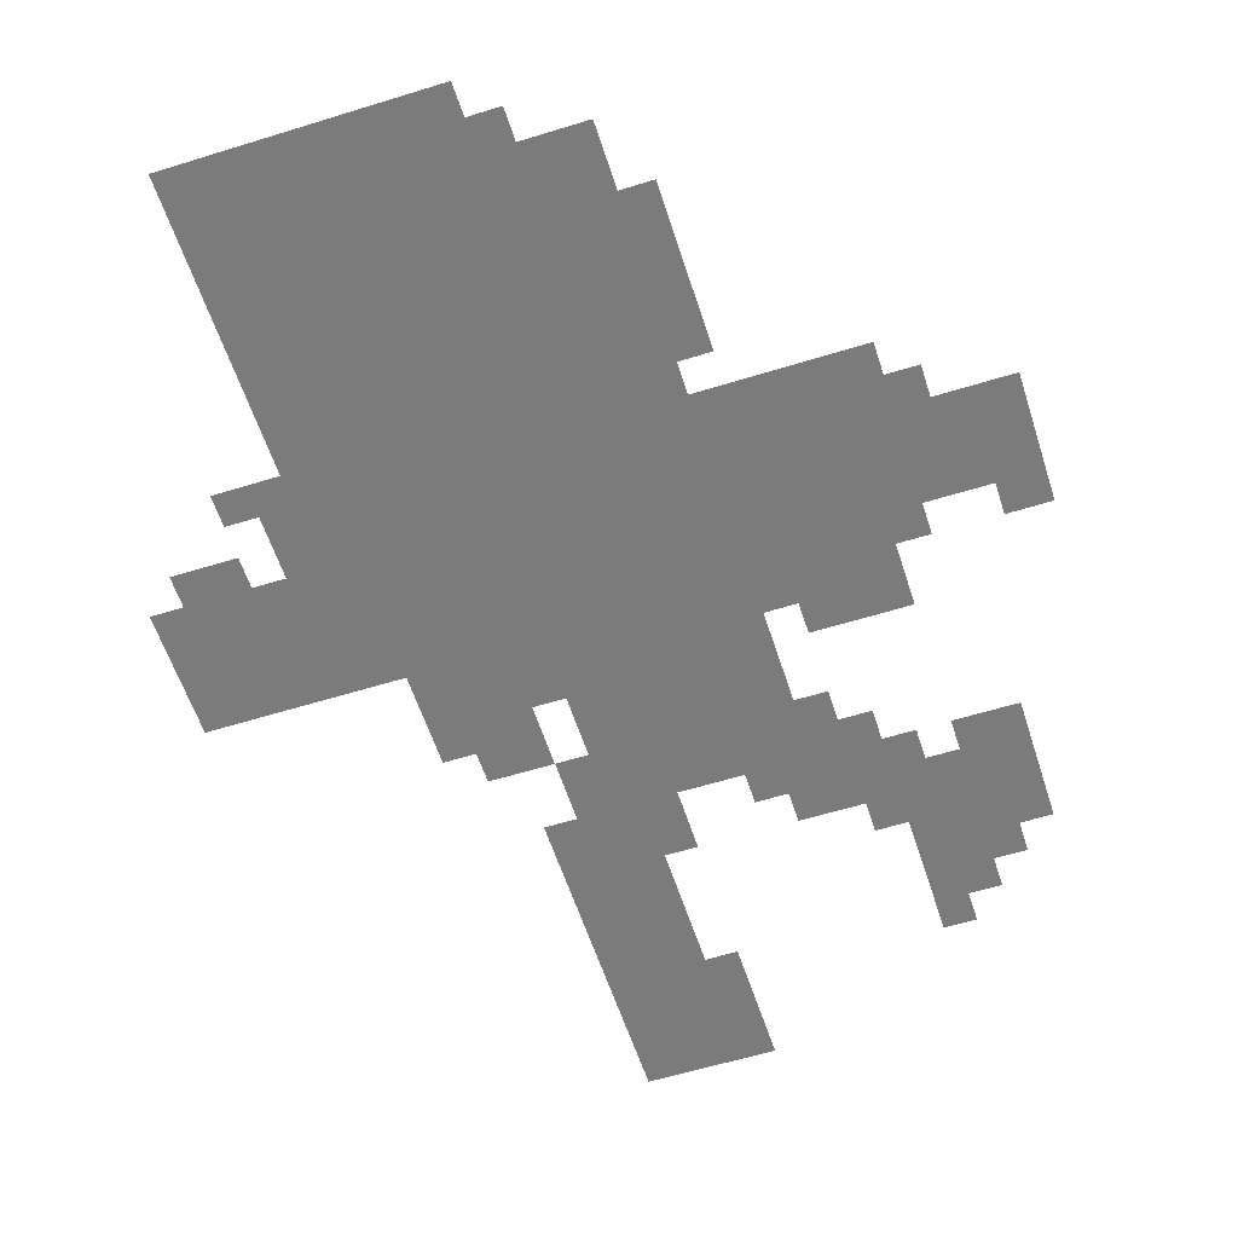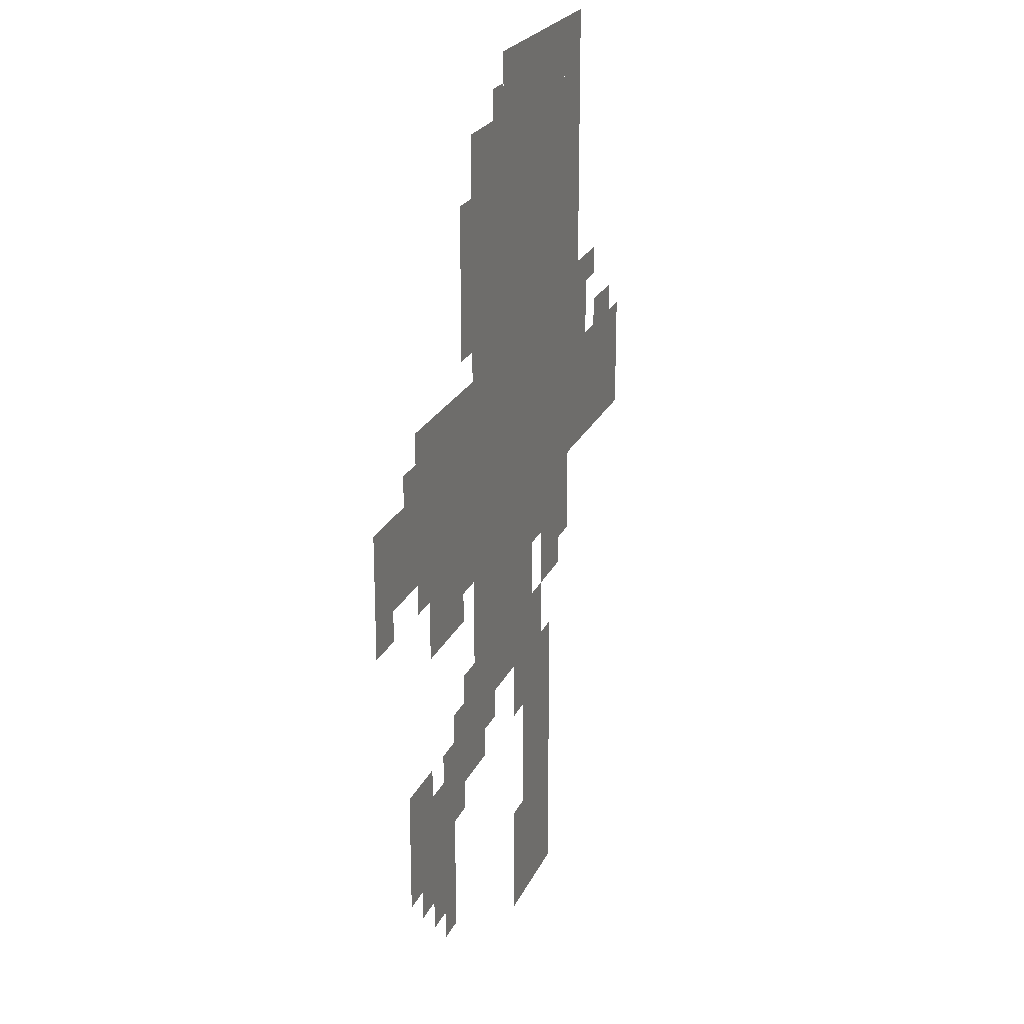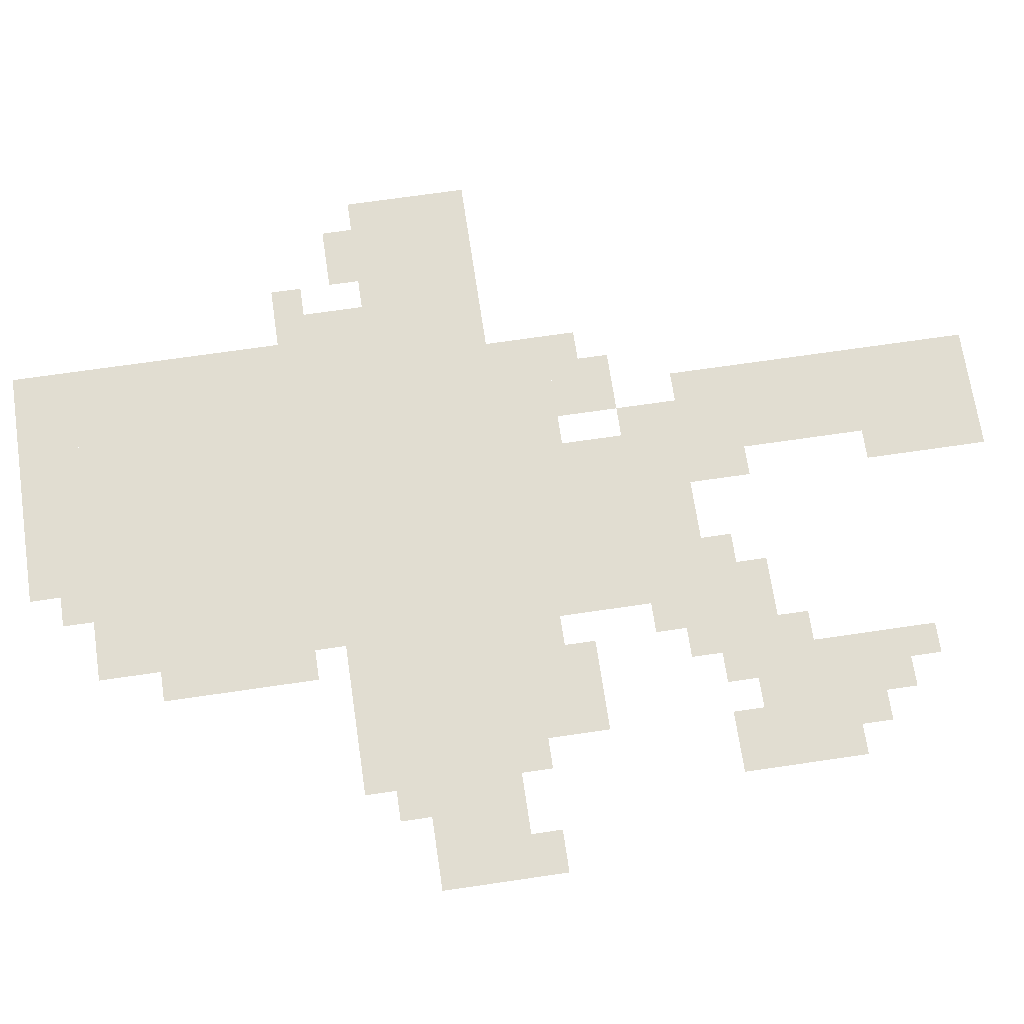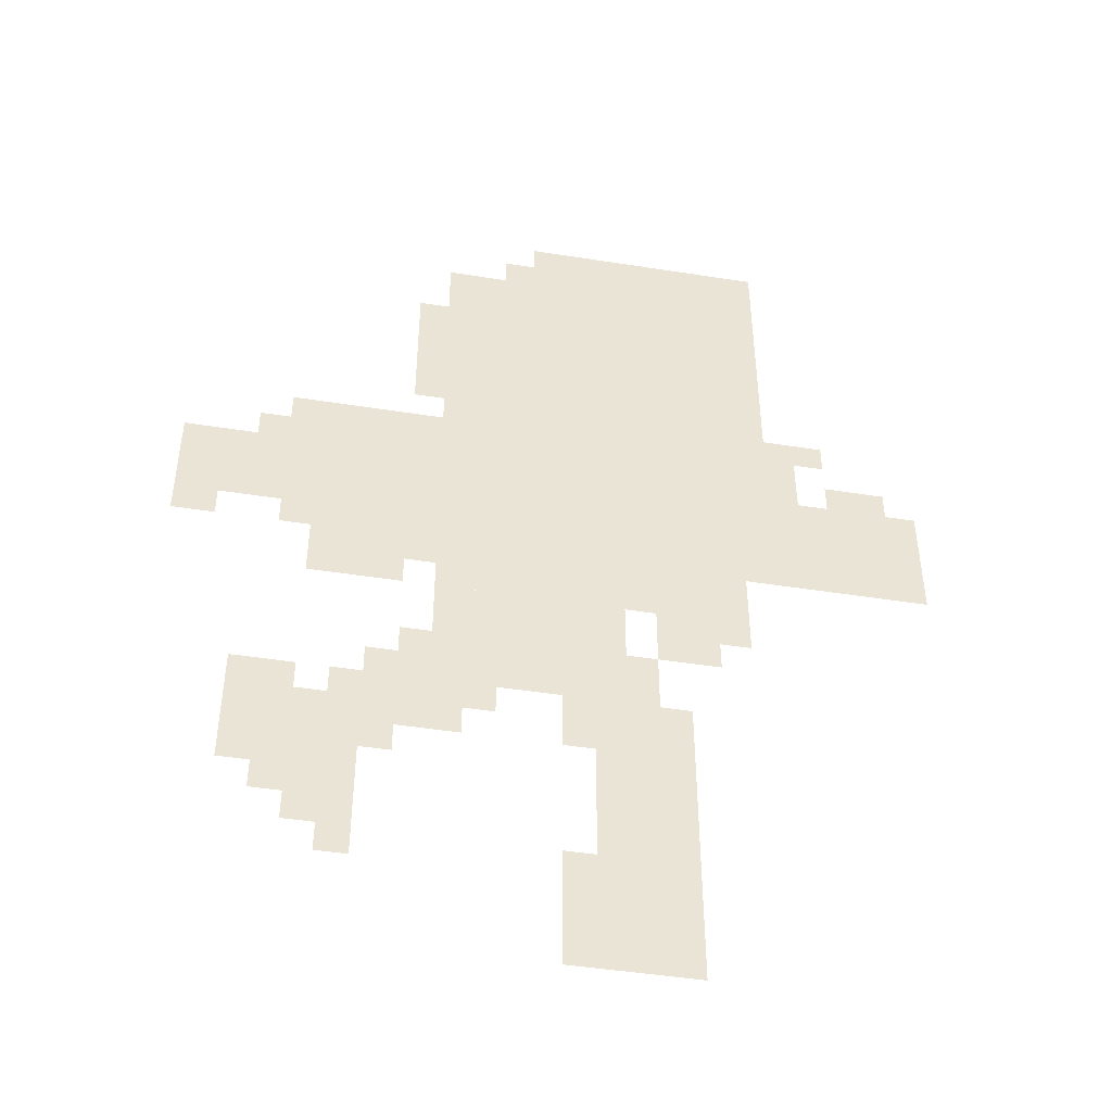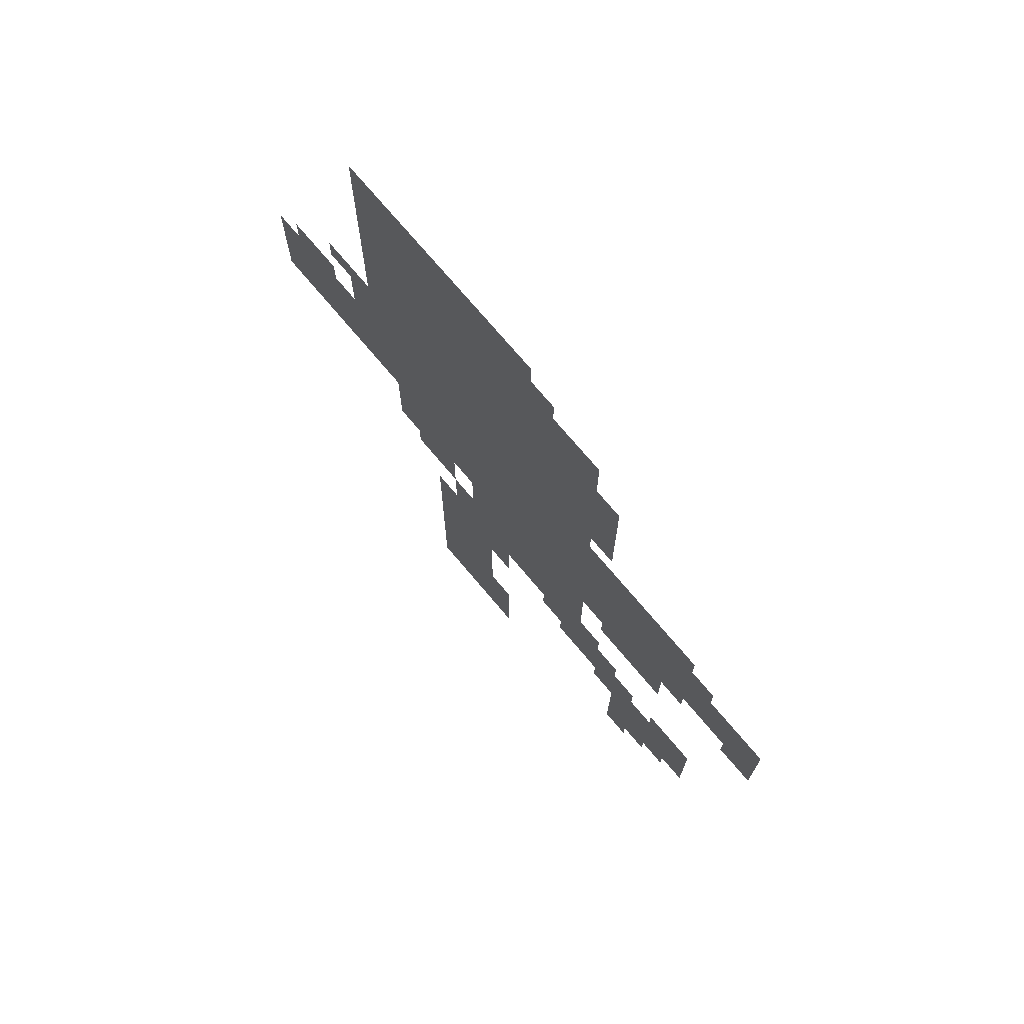
<metadata>
{"format":"obj","ext":"obj","renderer":"f3d","projection":"perspective","resolution":1024,"background":"white","views":[{"elev":-58.4,"azim":-162.2,"up":"+Z"},{"elev":22.5,"azim":-70.7,"up":"+Y"},{"elev":68.8,"azim":-98.4,"up":"+Z"},{"elev":-46.5,"azim":-10.2,"up":"+Y"},{"elev":73.5,"azim":-130.1,"up":"+Y"}]}
</metadata>
<code>
g kaersilue-mesh
v -192 447 0
v -192 959 0
v -512 959 0
v -512 447 0
v -512 511 0
v -512 703 0
v -672 703 0
v -672 511 0
v 0 511 0
v 0 639 0
v -192 639 0
v -192 511 0
v -320 319 0
v -320 447 0
v -512 447 0
v -512 319 0
v -256 159 0
v -256 319 0
v -352 319 0
v -352 159 0
v -256 0 0
v -256 159 0
v -352 159 0
v -352 0 0
v -672 543 0
v -672 639 0
v -780 639 0
v -780 543 0
v -576 191 0
v -576 287 0
v -704 287 0
v -704 191 0
v -160 959 0
v -160 1023 0
v -288 1023 0
v -288 959 0
v -288 959 0
v -288 1023 0
v -416 1023 0
v -416 959 0
v -544 447 0
v -544 511 0
v -640 511 0
v -640 447 0
v -512 255 0
v -512 351 0
v -576 351 0
v -576 255 0
v -160 799 0
v -160 959 0
v -192 959 0
v -192 799 0
v -160 639 0
v -160 799 0
v -192 799 0
v -192 639 0
v -224 383 0
v -224 447 0
v -288 447 0
v -288 383 0
v -512 799 0
v -512 895 0
v -544 895 0
v -544 799 0
v -288 319 0
v -288 383 0
v -320 383 0
v -320 319 0
v -736 511 0
v -736 543 0
v -780 543 0
v -780 511 0
v -32 639 0
v -32 671 0
v -96 671 0
v -96 639 0
v -352 255 0
v -352 319 0
v -384 319 0
v -384 255 0
v -608 127 0
v -608 191 0
v -640 191 0
v -640 127 0
v -640 287 0
v -640 319 0
v -704 319 0
v -704 287 0
v -448 287 0
v -448 319 0
v -512 319 0
v -512 287 0
v -128 671 0
v -128 735 0
v -160 735 0
v -160 671 0
v -352 0 0
v -352 63 0
v -384 63 0
v -384 0 0
v -512 735 0
v -512 799 0
v -544 799 0
v -544 735 0
v -352 63 0
v -352 127 0
v -384 127 0
v -384 63 0
v -576 127 0
v -576 191 0
v -608 191 0
v -608 127 0
v -576 287 0
v -576 319 0
v -608 319 0
v -608 287 0
v -192 415 0
v -192 447 0
v -224 447 0
v -224 415 0
v -512 351 0
v -512 383 0
v -544 383 0
v -544 351 0
v -544 223 0
v -544 255 0
v -576 255 0
v -576 223 0
v -640 159 0
v -640 191 0
v -672 191 0
v -672 159 0
v -480 255 0
v -480 287 0
v -512 287 0
v -512 255 0
v -416 959 0
v -416 991 0
v -448 991 0
v -448 959 0
v -128 639 0
v -128 671 0
v -160 671 0
v -160 639 0
v -576 95 0
v -576 127 0
v -608 127 0
v -608 95 0
v -512 479 0
v -512 511 0
v -544 511 0
v -544 479 0
v -672 639 0
v -672 671 0
v -704 671 0
v -704 639 0
v -96 703 0
v -96 735 0
v -128 735 0
v -128 703 0
g kaersilue-mesh_0
f 3 2 1
f 1 4 3
f 7 6 5
f 5 8 7
f 11 10 9
f 9 12 11
f 15 14 13
f 13 16 15
f 19 18 17
f 17 20 19
f 23 22 21
f 21 24 23
f 27 26 25
f 25 28 27
f 31 30 29
f 29 32 31
f 35 34 33
f 33 36 35
f 39 38 37
f 37 40 39
f 43 42 41
f 41 44 43
f 47 46 45
f 45 48 47
f 51 50 49
f 49 52 51
f 55 54 53
f 53 56 55
f 59 58 57
f 57 60 59
f 63 62 61
f 61 64 63
f 67 66 65
f 65 68 67
f 71 70 69
f 69 72 71
f 75 74 73
f 73 76 75
f 79 78 77
f 77 80 79
f 83 82 81
f 81 84 83
f 87 86 85
f 85 88 87
f 91 90 89
f 89 92 91
f 95 94 93
f 93 96 95
f 99 98 97
f 97 100 99
f 103 102 101
f 101 104 103
f 107 106 105
f 105 108 107
f 111 110 109
f 109 112 111
f 115 114 113
f 113 116 115
f 119 118 117
f 117 120 119
f 123 122 121
f 121 124 123
f 127 126 125
f 125 128 127
f 131 130 129
f 129 132 131
f 135 134 133
f 133 136 135
f 139 138 137
f 137 140 139
f 143 142 141
f 141 144 143
f 147 146 145
f 145 148 147
f 151 150 149
f 149 152 151
f 155 154 153
f 153 156 155
f 159 158 157
f 157 160 159

</code>
